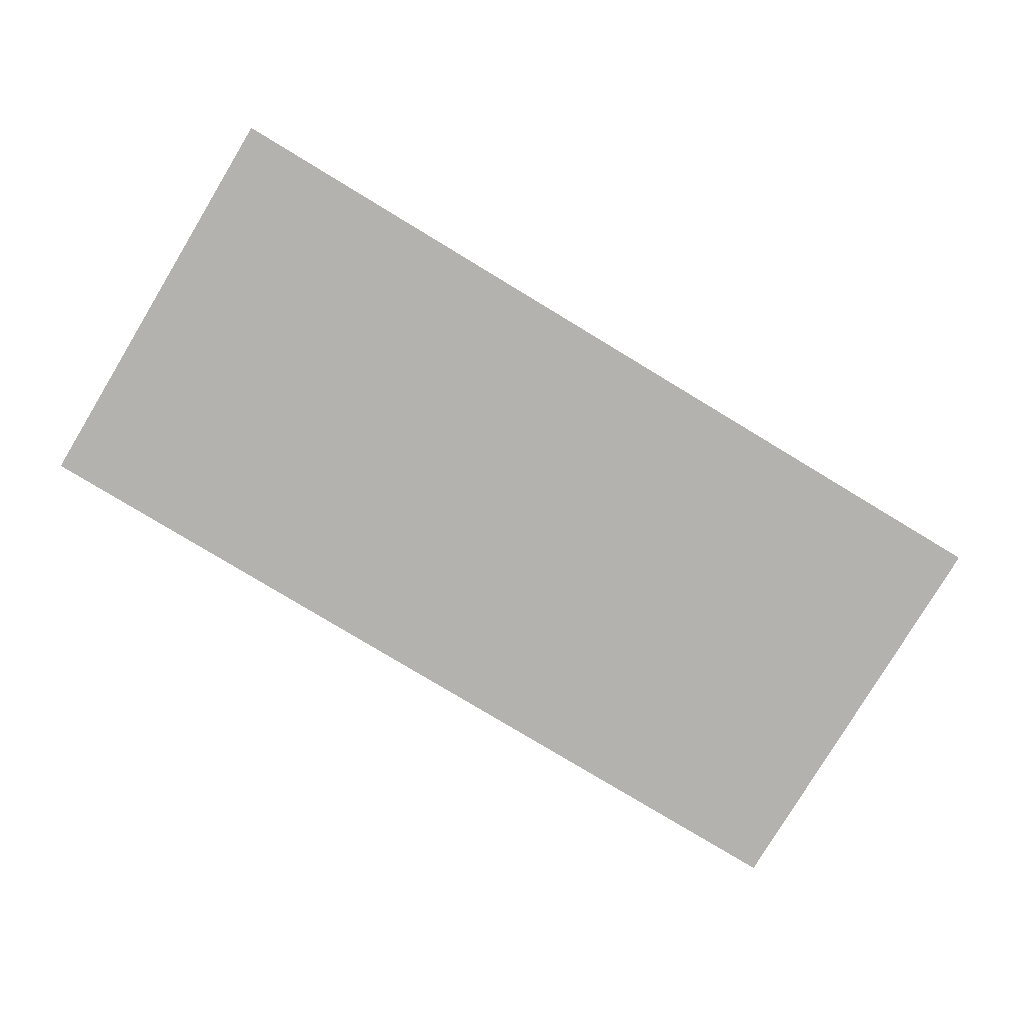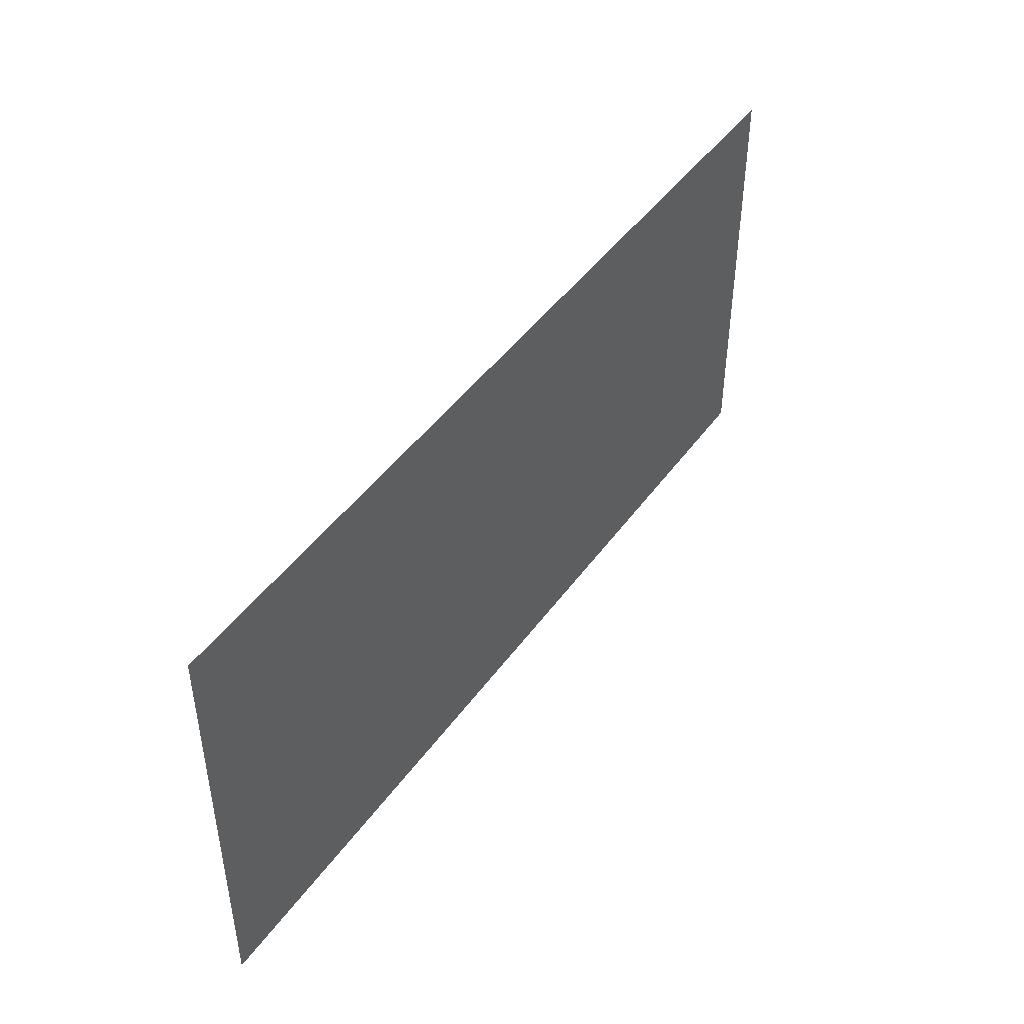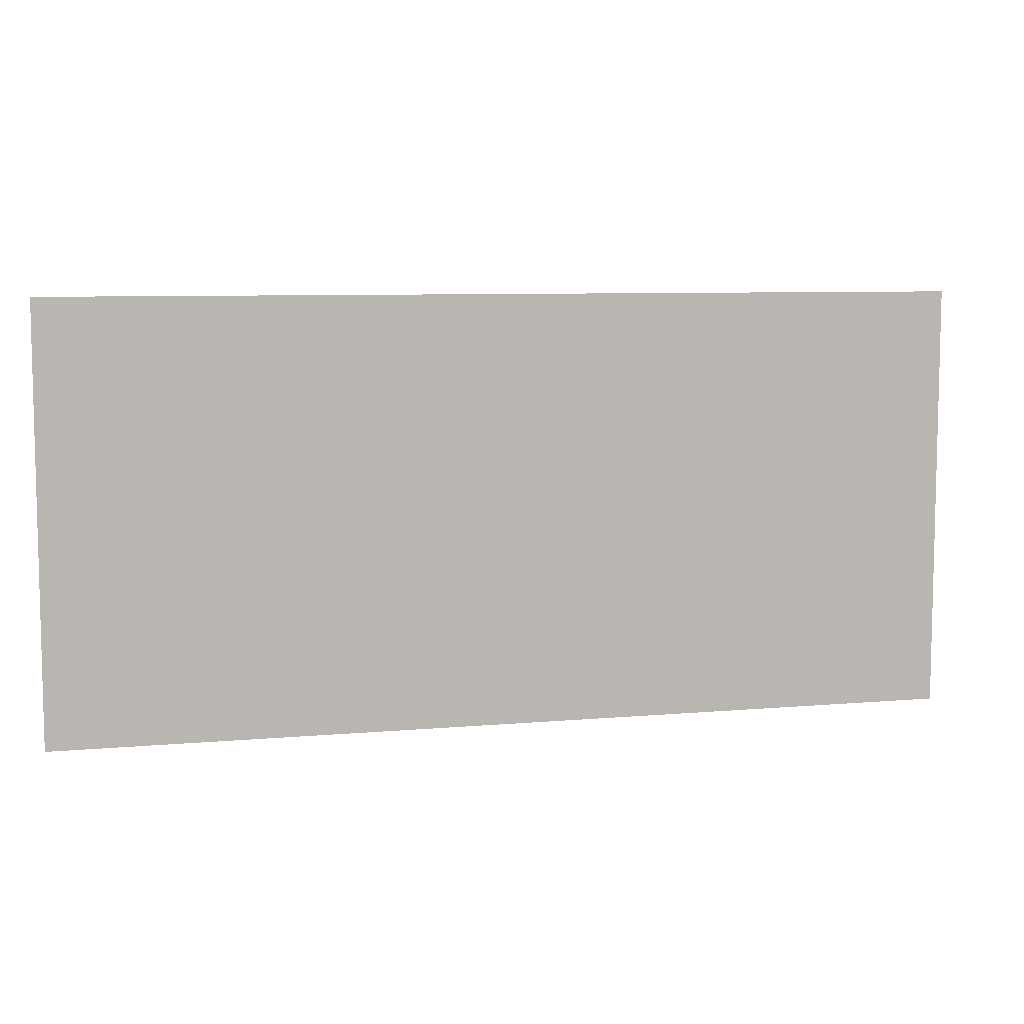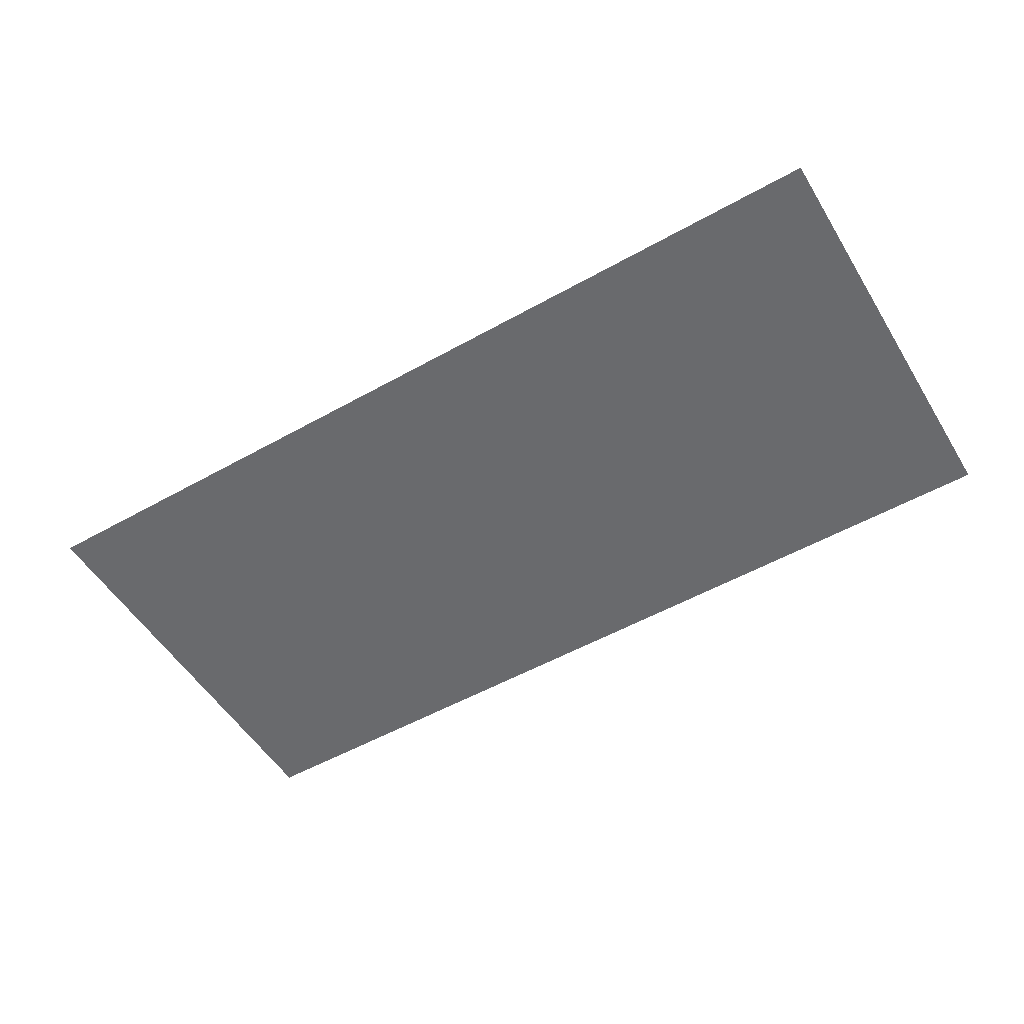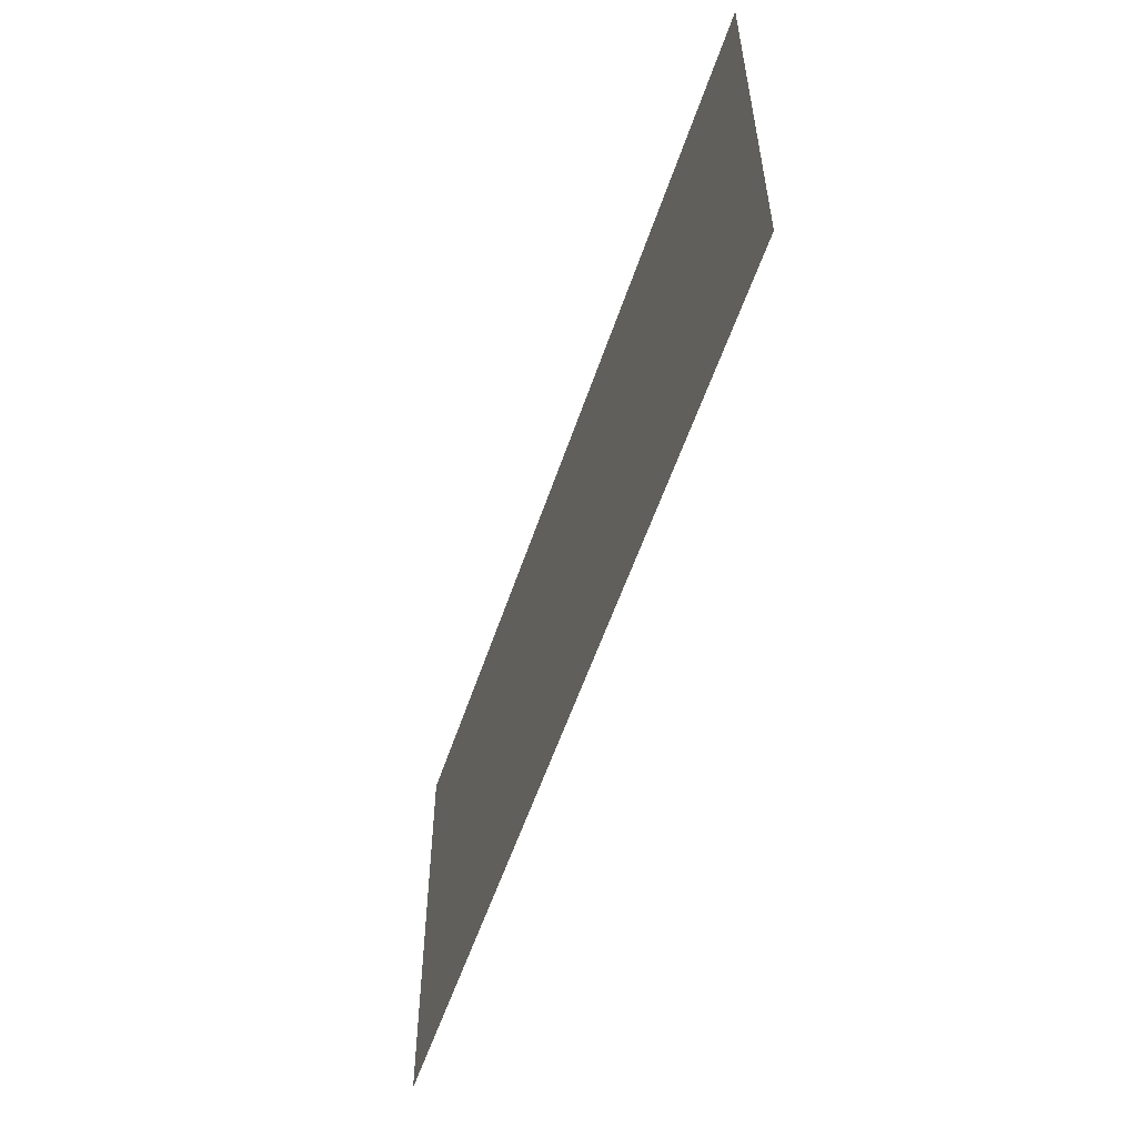
<metadata>
{"format":"obj","ext":"obj","renderer":"f3d","projection":"perspective","resolution":1024,"background":"white","views":[{"elev":-79.8,"azim":148.9,"up":"+Y"},{"elev":45.2,"azim":123.4,"up":"+Z"},{"elev":7.7,"azim":-14.1,"up":"+Z"},{"elev":-53.1,"azim":31.0,"up":"+Y"},{"elev":-55.5,"azim":-108.3,"up":"+Z"}]}
</metadata>
<code>
g obj_boss_light
v -23.93 1.963e-07 10.25
v -23.93 -1.951e-08 -4.121
v 6.663 -1.951e-08 -4.121
v 6.663 1.963e-07 10.25
g obj_boss_light_0
f 3 2 1
f 4 3 1

</code>
